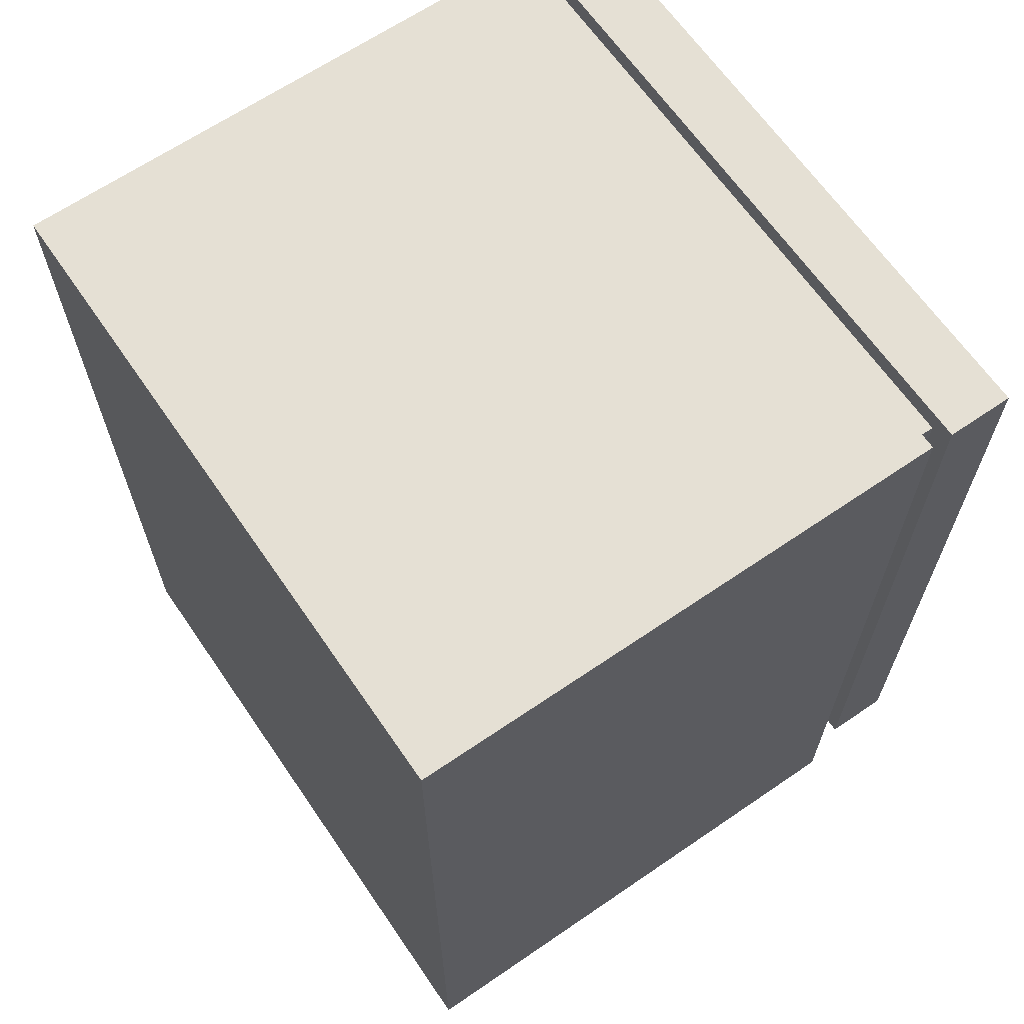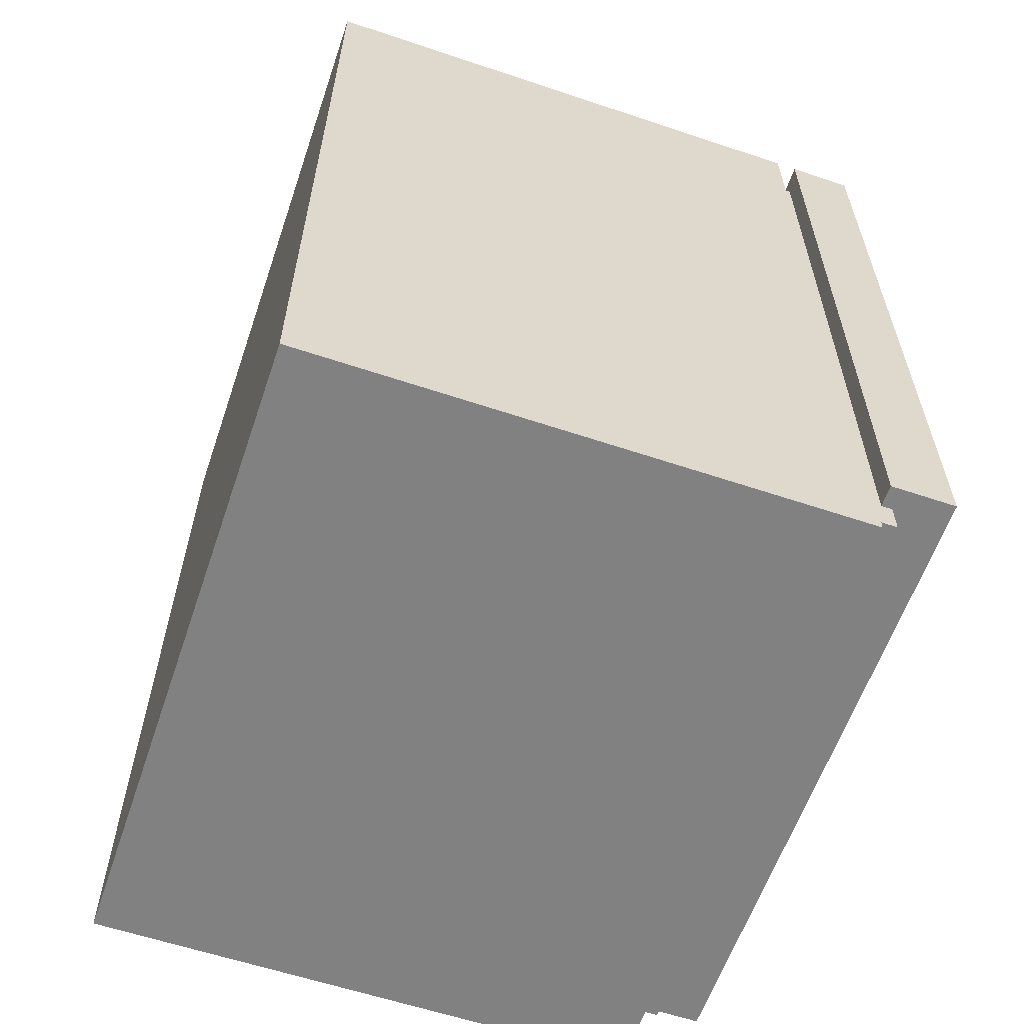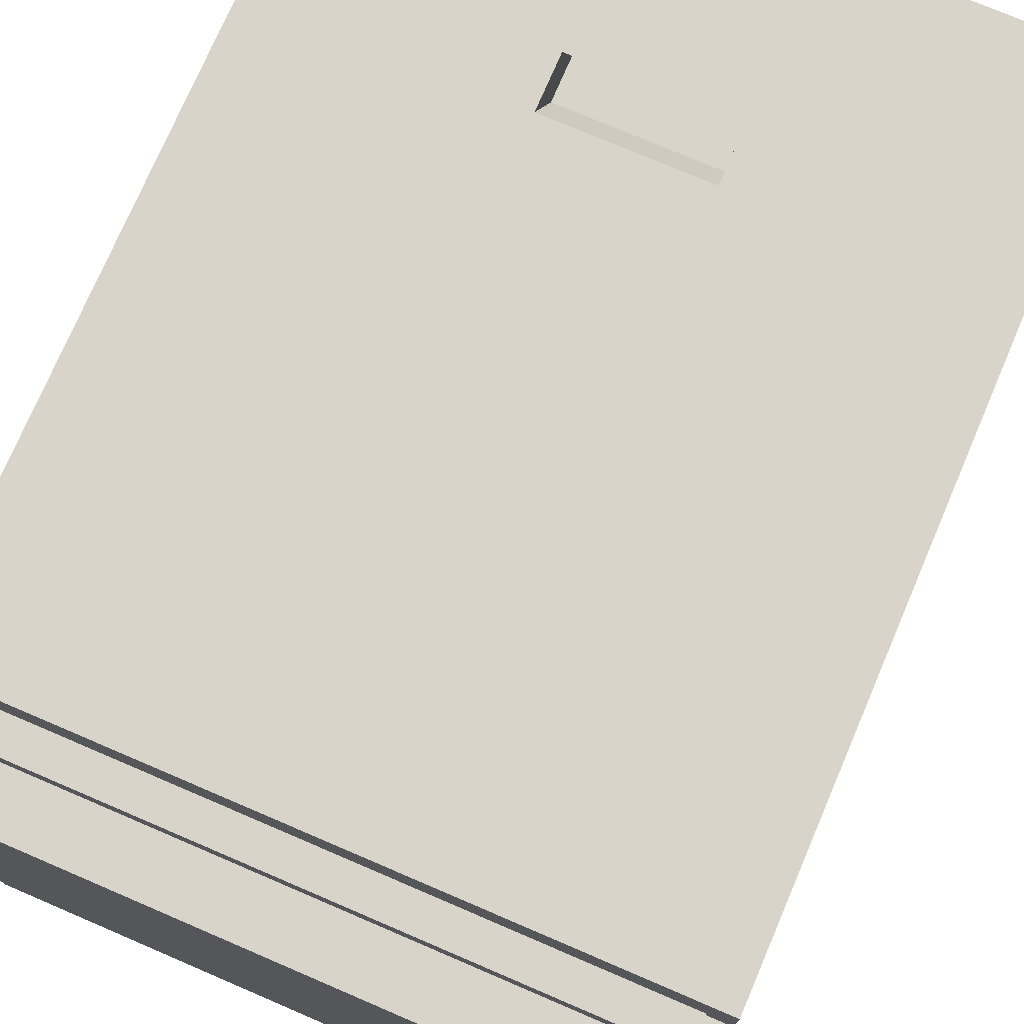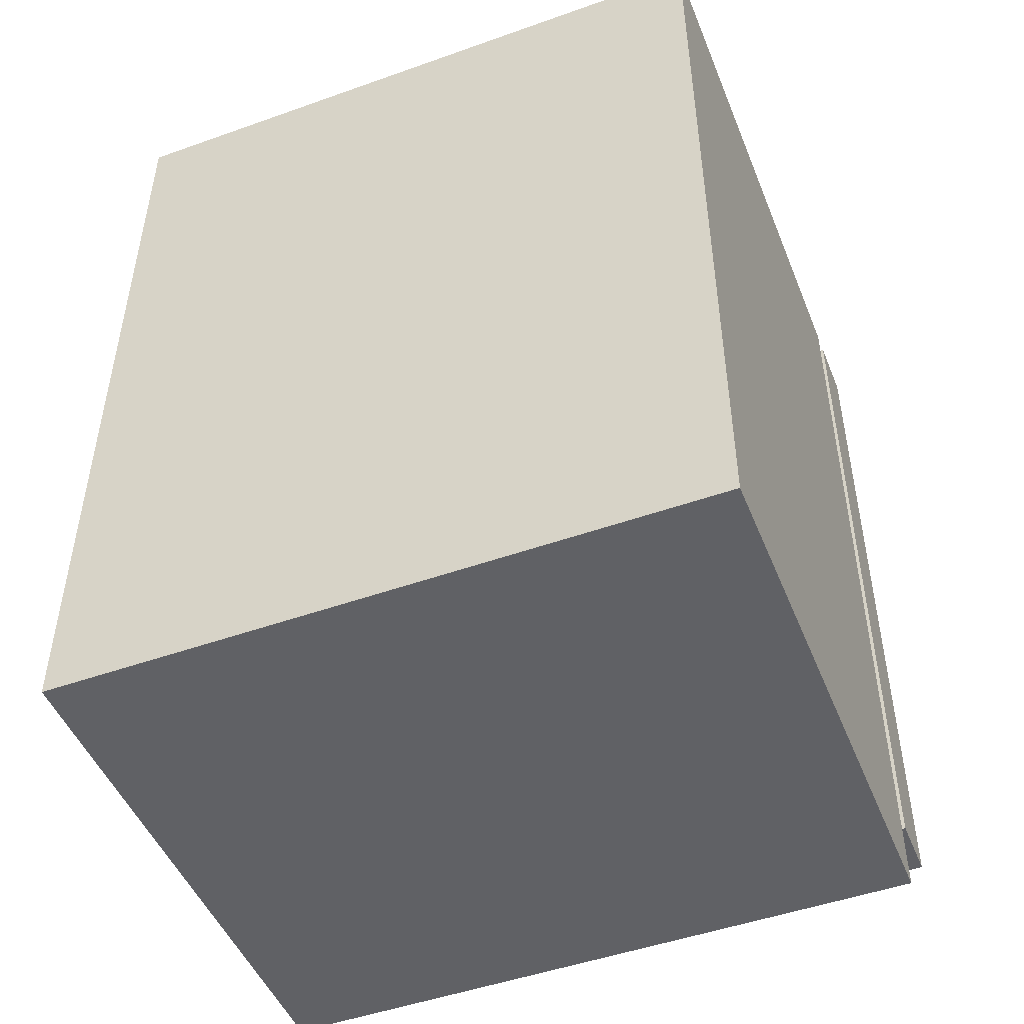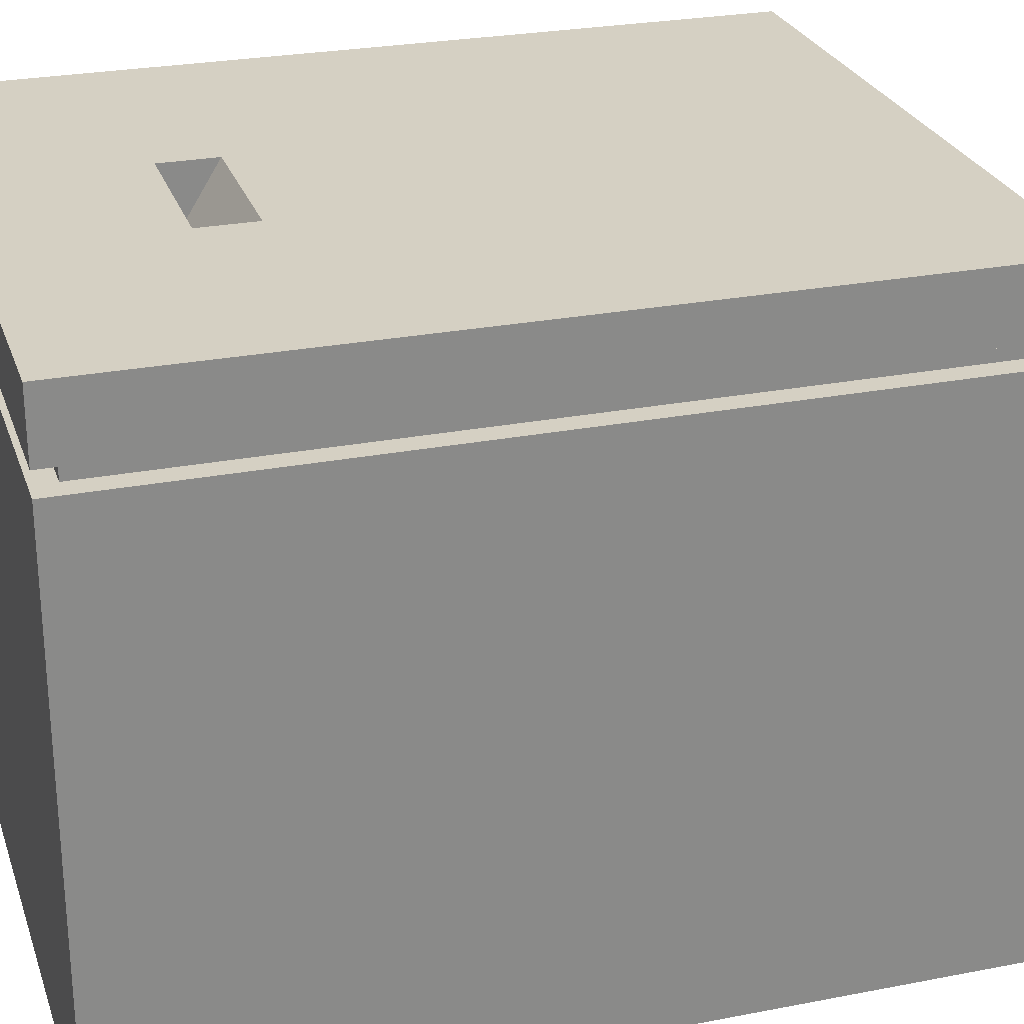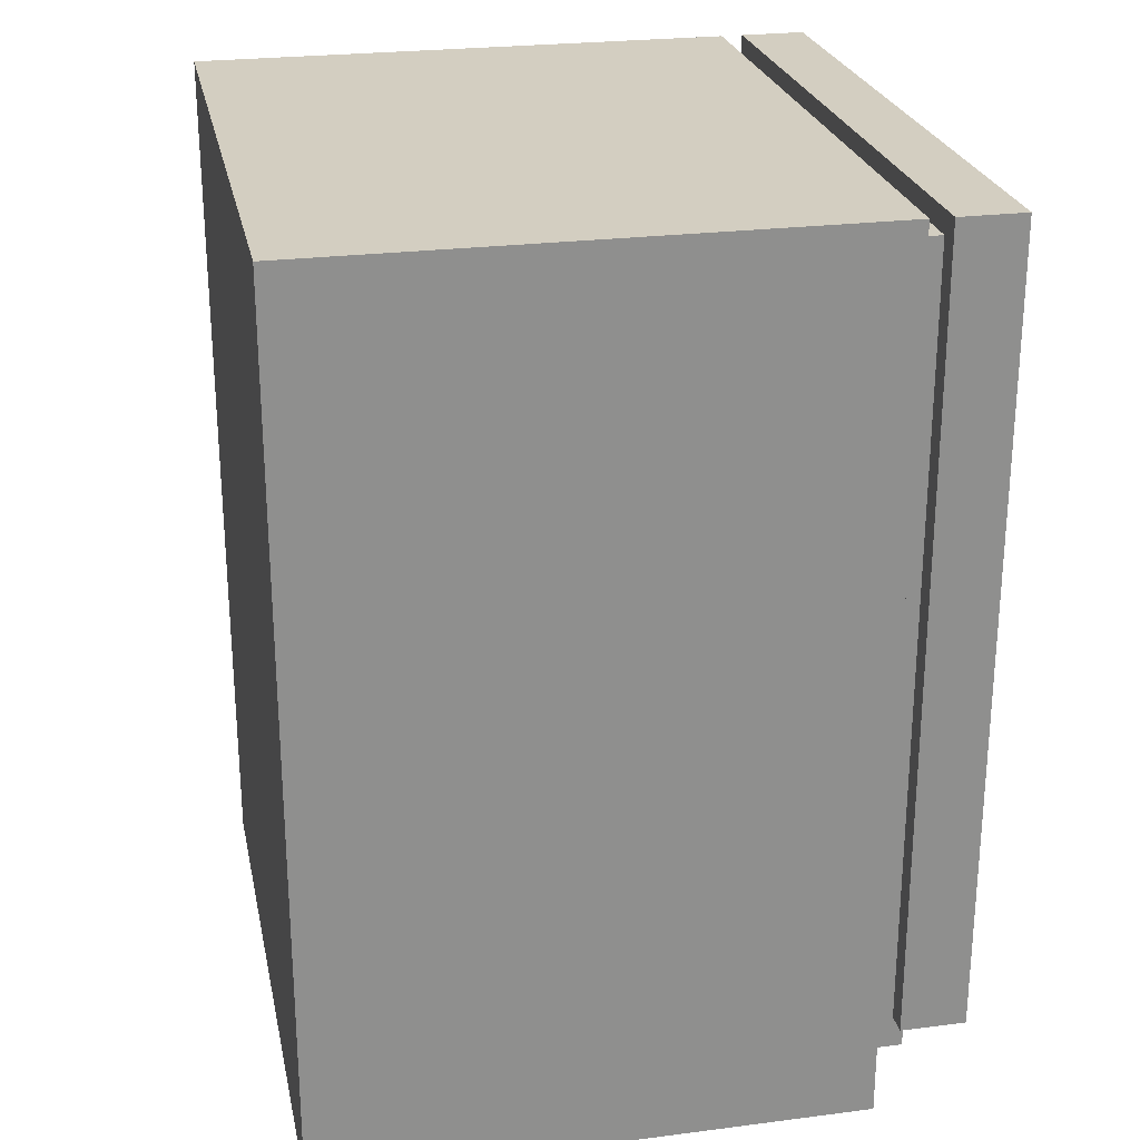
<metadata>
{"format":"obj","ext":"obj","renderer":"f3d","projection":"perspective","resolution":1024,"background":"white","views":[{"elev":65.3,"azim":-124.5,"up":"+Y"},{"elev":-60.4,"azim":-108.9,"up":"+Y"},{"elev":75.2,"azim":23.2,"up":"+Z"},{"elev":-48.7,"azim":-158.4,"up":"+Y"},{"elev":26.4,"azim":-107.0,"up":"+Z"},{"elev":25.1,"azim":-101.7,"up":"+Y"}]}
</metadata>
<code>
g Done__Dishwasher
o object_1
v -28 5 23
v -28 9 23
v -28 5 19
v -28 9 19
v 28 5 23
v 28 9 23
v 28 5 19
v 28 9 19
f 1 3 7 5
f 3 4 8 7
f 4 2 6 8
f 2 1 5 6
f 3 1 2
f 2 4 3
f 7 6 5
f 6 7 8
g Done__Dishwasher__Body
o object_2
v -28 9 22
v -28 79 22
v -28 9 20
v -28 79 20
v -27 10 22
v -27 78 22
v -27 10 20
v -27 78 20
v 27 10 22
v 27 78 22
v 27 10 20
v 27 78 20
v 28 9 22
v 28 79 22
v 28 9 20
v 28 79 20
f 11 23 21 9
f 23 24 22 21
f 24 12 10 22
f 12 11 9 10
f 15 16 14 13
f 16 20 18 14
f 20 19 17 18
f 19 15 13 17
f 16 15 11
f 23 11 15
f 20 16 12
f 11 12 16
f 20 23 19
f 15 19 23
f 12 24 20
f 23 20 24
f 14 9 13
f 21 13 9
f 18 10 14
f 9 14 10
f 18 17 21
f 13 21 17
f 10 18 22
f 21 22 18
o object_3
v -30 0 20
v -30 8.1 20
v -30 16.2 20
v -30 24.3 20
v -30 32.4 20
v -30 40.5 20
v -30 48.6 20
v -30 56.7 20
v -30 64.8 20
v -30 72.9 20
v -30 81 20
v -30 0 -5
v -30 81 -5
v -30 0 -30
v -30 40.5 -30
v -30 81 -30
v -27 10 20
v -27 18.5 20
v -27 27 20
v -27 35.5 20
v -27 44 20
v -27 52.5 20
v -27 61 20
v -27 69.5 20
v -27 78 20
v -27 10 -3.5
v -27 78 -3.5
v -27 10 -27
v -27 44 -27
v -27 78 -27
v -21.43 0 20
v -21.43 81 20
v -19.29 10 20
v -19.29 78 20
v -12.86 0 20
v -12.86 81 20
v -11.57 10 20
v -11.57 78 20
v -4.286 0 20
v -4.286 81 20
v -3.857 10 20
v -3.857 78 20
v 0 0 -30
v 0 81 -30
v 1.776e-15 78 -27
v 3.553e-15 10 -27
v 3.857 10 20
v 3.857 78 20
v 4.286 0 20
v 4.286 81 20
v 11.57 10 20
v 11.57 78 20
v 12.86 0 20
v 12.86 81 20
v 19.29 10 20
v 19.29 78 20
v 21.43 0 20
v 21.43 81 20
v 27 10 20
v 27 18.5 20
v 27 27 20
v 27 35.5 20
v 27 44 20
v 27 52.5 20
v 27 61 20
v 27 69.5 20
v 27 78 20
v 27 10 -3.5
v 27 78 -3.5
v 27 10 -27
v 27 44 -27
v 27 78 -27
v 30 0 20
v 30 8.1 20
v 30 16.2 20
v 30 24.3 20
v 30 32.4 20
v 30 40.5 20
v 30 48.6 20
v 30 56.7 20
v 30 64.8 20
v 30 72.9 20
v 30 81 20
v 30 0 -5
v 30 81 -5
v 30 0 -30
v 30 40.5 -30
v 30 81 -30
f 37 34 35
f 37 32 33
f 33 34 37
f 37 30 31
f 36 28 29
f 29 30 36
f 31 32 37
f 36 27 28
f 37 36 30
f 37 40 39
f 39 36 37
f 36 25 26
f 27 36 26
f 36 39 38
f 39 40 68
f 39 67 38
f 67 39 68
f 68 111 67
f 111 110 67
f 112 111 68
f 109 111 112
f 109 107 106
f 106 105 109
f 108 110 111
f 105 104 109
f 109 108 111
f 102 108 109
f 109 104 103
f 108 102 101
f 109 103 102
f 108 100 99
f 108 98 97
f 108 99 98
f 108 101 100
f 106 107 91 90
f 107 82 80 91
f 105 106 90 89
f 89 104 105
f 89 88 104
f 103 104 88
f 82 78 76 80
f 78 74 72 76
f 88 87 102 103
f 66 72 74 64
f 101 102 87 86
f 86 85 100 101
f 99 100 85 84
f 98 83 97
f 98 99 84 83
f 79 75 77 81
f 83 79 81 97
f 71 65 63 73
f 73 77 75 71
f 62 66 64 60
f 60 56 58 62
f 48 49 35 34
f 49 58 56 35
f 34 33 47 48
f 32 47 33
f 45 46 31 30
f 46 32 31
f 32 46 47
f 65 61 59 63
f 43 44 29 28
f 55 59 61 57
f 57 41 25 55
f 30 29 44 45
f 42 43 28 27
f 27 26 41 42
f 41 26 25
f 109 82 107
f 109 78 82
f 68 109 112
f 78 109 74
f 74 109 64
f 37 60 64
f 37 56 60
f 109 68 37
f 35 56 37
f 68 40 37
f 64 109 37
f 108 97 81
f 108 81 77
f 67 110 108
f 77 73 108
f 73 63 108
f 36 63 59
f 36 59 55
f 108 36 67
f 25 36 55
f 67 36 38
f 63 36 108
f 50 42 41
f 50 43 42
f 50 52 53
f 50 45 44
f 44 43 50
f 45 50 51
f 51 47 46
f 51 48 47
f 50 53 51
f 49 48 51
f 53 54 51
f 46 45 51
f 51 58 49
f 51 62 58
f 69 51 54
f 62 51 66
f 93 72 66 51
f 93 76 72
f 93 80 76
f 51 69 93
f 91 80 93
f 69 96 93
f 93 90 91
f 93 89 90
f 93 96 95
f 93 87 88
f 88 89 93
f 87 93 92
f 92 85 86
f 92 84 85
f 93 95 92
f 83 84 92
f 95 94 92
f 86 87 92
f 92 79 83
f 92 75 79
f 70 92 94
f 75 92 71
f 50 65 71 92
f 50 61 65
f 50 57 61
f 92 70 50
f 41 57 50
f 70 52 50
f 95 70 94
f 95 96 69
f 69 70 95
f 70 69 53
f 53 69 54
f 52 70 53
g Done__Dishwasher__Door
o object_4
v -30 8 28
v -30 12.87 28
v -30 17.73 28
v -30 22.6 28
v -30 27.47 28
v -30 32.33 28
v -30 37.2 28
v -30 42.07 28
v -30 46.93 28
v -30 51.8 28
v -30 56.67 28
v -30 61.53 28
v -30 66.4 28
v -30 71.27 28
v -30 76.13 28
v -30 81 28
v -30 8 22
v -30 44.5 22
v -30 81 22
v -25.38 8 28
v -25.38 81 28
v -24 14.64 28
v -24 21.27 28
v -24 27.91 28
v -24 34.55 28
v -24 41.18 28
v -24 47.82 28
v -24 54.45 28
v -24 61.09 28
v -24 67.73 28
v -24 74.36 28
v -20.77 8 28
v -20.77 81 28
v -18 14.64 28
v -18 21.27 28
v -18 27.91 28
v -18 34.55 28
v -18 41.18 28
v -18 47.82 28
v -18 54.45 28
v -18 61.09 28
v -18 67.73 28
v -18 74.36 28
v -16.15 8 28
v -16.15 81 28
v -12 14.64 28
v -12 21.27 28
v -12 27.91 28
v -12 34.55 28
v -12 41.18 28
v -12 47.82 28
v -12 54.45 28
v -12 61.09 28
v -12 67.73 28
v -12 74.36 28
v -11.54 8 28
v -11.54 81 28
v -7 60.88 28
v -7 63.38 28
v -7 65.88 28
v -7 69 28
v -7 73 28
v -7 77 28
v -7 64 23
v -7 69 23
v -6.923 8 28
v -6.923 81 28
v -6 14.64 28
v -6 21.27 28
v -6 27.91 28
v -6 34.55 28
v -6 41.18 28
v -6 47.82 28
v -6 54.45 28
v -6 67.73 28
v -2.333 60.88 28
v -2.333 65.88 28
v -2.333 69 28
v -2.333 77 28
v -2.308 8 28
v -2.308 81 28
v 0 14.64 28
v 0 21.27 28
v 0 27.91 28
v 0 34.55 28
v 0 41.18 28
v 0 47.82 28
v 0 54.45 28
v 0 64 23
v 0 69 23
v 0 8 22
v 0 81 22
v 3.109e-15 67.73 28
v 2.308 8 28
v 2.308 81 28
v 2.333 60.88 28
v 2.333 65.88 28
v 2.333 69 28
v 2.333 77 28
v 6 14.64 28
v 6 21.27 28
v 6 27.91 28
v 6 34.55 28
v 6 41.18 28
v 6 47.82 28
v 6 54.45 28
v 6.923 8 28
v 6.923 81 28
v 7 60.88 28
v 7 63.38 28
v 7 65.88 28
v 7 69 28
v 7 73 28
v 7 77 28
v 7 64 23
v 7 69 23
v 11.54 8 28
v 11.54 81 28
v 12 14.64 28
v 12 21.27 28
v 12 27.91 28
v 12 34.55 28
v 12 41.18 28
v 12 47.82 28
v 12 54.45 28
v 12 61.09 28
v 12 67.73 28
v 12 74.36 28
v 16.15 8 28
v 16.15 81 28
v 18 14.64 28
v 18 21.27 28
v 18 27.91 28
v 18 34.55 28
v 18 41.18 28
v 18 47.82 28
v 18 54.45 28
v 18 61.09 28
v 18 67.73 28
v 18 74.36 28
v 20.77 8 28
v 20.77 81 28
v 24 14.64 28
v 24 21.27 28
v 24 27.91 28
v 24 34.55 28
v 24 41.18 28
v 24 47.82 28
v 24 54.45 28
v 24 61.09 28
v 24 67.73 28
v 24 74.36 28
v 25.38 8 28
v 25.38 81 28
v 30 8 28
v 30 12.87 28
v 30 17.73 28
v 30 22.6 28
v 30 27.47 28
v 30 32.33 28
v 30 37.2 28
v 30 42.07 28
v 30 46.93 28
v 30 51.8 28
v 30 56.67 28
v 30 61.53 28
v 30 66.4 28
v 30 71.27 28
v 30 76.13 28
v 30 81 28
v 30 8 22
v 30 44.5 22
v 30 81 22
f 131 127 128
f 131 125 126
f 126 127 131
f 130 123 124
f 130 121 122
f 130 120 121
f 122 123 130
f 124 125 131
f 130 118 119
f 117 118 130
f 130 119 120
f 130 129 116 117
f 130 124 131
f 129 115 116
f 113 114 129
f 115 129 114
f 130 131 204
f 130 203 129
f 284 130 204
f 130 284 203
f 284 283 203
f 285 284 204
f 281 285 282
f 285 281 280
f 279 285 280
f 283 284 271 270
f 284 285 279 278
f 284 278 277
f 277 276 284
f 284 276 275
f 284 274 273
f 284 273 272
f 284 275 274
f 283 269 268
f 283 268 267
f 283 270 269
f 284 272 271
f 251 263 264 252
f 250 262 263 251
f 249 261 262 250
f 248 260 261 249
f 247 259 260 248
f 246 258 259 247
f 245 257 258 246
f 244 256 257 245
f 243 255 256 244
f 239 251 252 240
f 238 250 251 239
f 237 249 250 238
f 236 248 249 237
f 235 247 248 236
f 234 246 247 235
f 233 245 246 234
f 232 244 245 233
f 231 243 244 232
f 217 236 237 218
f 216 235 236 217
f 215 234 235 216
f 214 233 234 215
f 213 232 233 214
f 212 231 232 213
f 199 217 218 200
f 198 216 217 199
f 197 215 216 198
f 196 214 215 197
f 195 213 214 196
f 194 212 213 195
f 185 199 200 186
f 184 198 199 185
f 183 197 198 184
f 182 196 197 183
f 181 195 196 182
f 180 194 195 181
f 163 185 186 164
f 162 184 185 163
f 161 183 184 162
f 160 182 183 161
f 159 181 182 160
f 158 180 181 159
f 154 166 167 155
f 153 165 166 154
f 152 164 165 153
f 151 163 164 152
f 150 162 163 151
f 149 161 162 150
f 148 160 161 149
f 147 159 160 148
f 146 158 159 147
f 142 154 155 143
f 141 153 154 142
f 140 152 153 141
f 139 151 152 140
f 138 150 151 139
f 137 149 150 138
f 136 148 149 137
f 135 147 148 136
f 134 146 147 135
f 281 282 266
f 264 281 266
f 252 254 242
f 252 264 266 254
f 240 252 242 230
f 280 281 264
f 263 279 280
f 278 279 263 262
f 264 263 280
f 239 240 225 224
f 277 278 262 261
f 240 226 225
f 220 226 230
f 220 207 211 226
f 210 205 224
f 238 239 223 222
f 222 221 238
f 205 209 223
f 210 190 205
f 200 208 188
f 205 223 239
f 205 239 224
f 221 208 200 218
f 191 211 207 193
f 226 240 230
f 221 237 238
f 261 276 277
f 260 275 276
f 260 259 274 275
f 273 274 259
f 261 260 276
f 258 272 273
f 270 271 257 256
f 271 272 258 257
f 255 265 268
f 268 265 267
f 269 255 268
f 270 256 269
f 258 273 259
f 237 221 218
f 269 256 255
f 243 231 229 241
f 243 241 253
f 255 243 253 265
f 219 229 231 212
f 206 219 212 194
f 205 189 209
f 193 179 175 191
f 187 205 190 173
f 175 179 169
f 175 167 174
f 173 174 167 166
f 205 187 172 189
f 173 166 187
f 166 172 187
f 171 165 170
f 166 171 172
f 186 188 170
f 169 167 175
f 200 188 186
f 155 167 169 157
f 145 155 157
f 133 143 145
f 133 128 127
f 155 145 143
f 127 143 133
f 142 143 126 125
f 171 166 165
f 141 142 125 124
f 124 123 140 141
f 126 143 127
f 164 170 165
f 164 186 170
f 139 140 122 121
f 137 138 120 119
f 138 139 121 120
f 178 192 180
f 194 180 192
f 168 178 180 158
f 158 146 156 168
f 146 144 156
f 146 134 132 144
f 206 194 192
f 123 122 140
f 136 137 118 117
f 119 118 137
f 134 135 116 115
f 117 116 135 136
f 134 114 132
f 132 114 113
f 134 115 114
f 285 266 282
f 285 242 254
f 285 254 266
f 242 204 230
f 285 204 242
f 220 230 204
f 207 220 204
f 204 179 193
f 204 157 169
f 204 169 179
f 204 131 157
f 145 157 131
f 131 128 133
f 145 131 133
f 207 204 193
f 283 267 265
f 283 253 241
f 283 265 253
f 241 229 203
f 283 241 203
f 219 203 229
f 206 203 219
f 203 192 178
f 203 168 156
f 203 178 168
f 203 156 129
f 144 129 156
f 129 132 113
f 144 132 129
f 206 192 203
f 201 202 177 176
f 227 228 202 201
f 202 189 172 177
f 228 223 209 202
f 202 209 189
f 176 170 188
f 201 188 208
f 201 208 221 227
f 176 188 201
f 172 176 177
f 176 172 171
f 176 171 170
f 223 228 227
f 227 222 223
f 227 221 222
o object_5
v -7 69 28
v -7 77 28
v 0 69 28
v 0 77 28
v 7 69 28
v 7 77 28
f 290 291 289 288
f 287 286 288 289
o object_6
v -7 69 28
v -7 77 28
v 0 69 28
v 0 77 28
v 7 69 28
v 7 77 28
f 296 297 295 294
f 293 292 294 295

</code>
